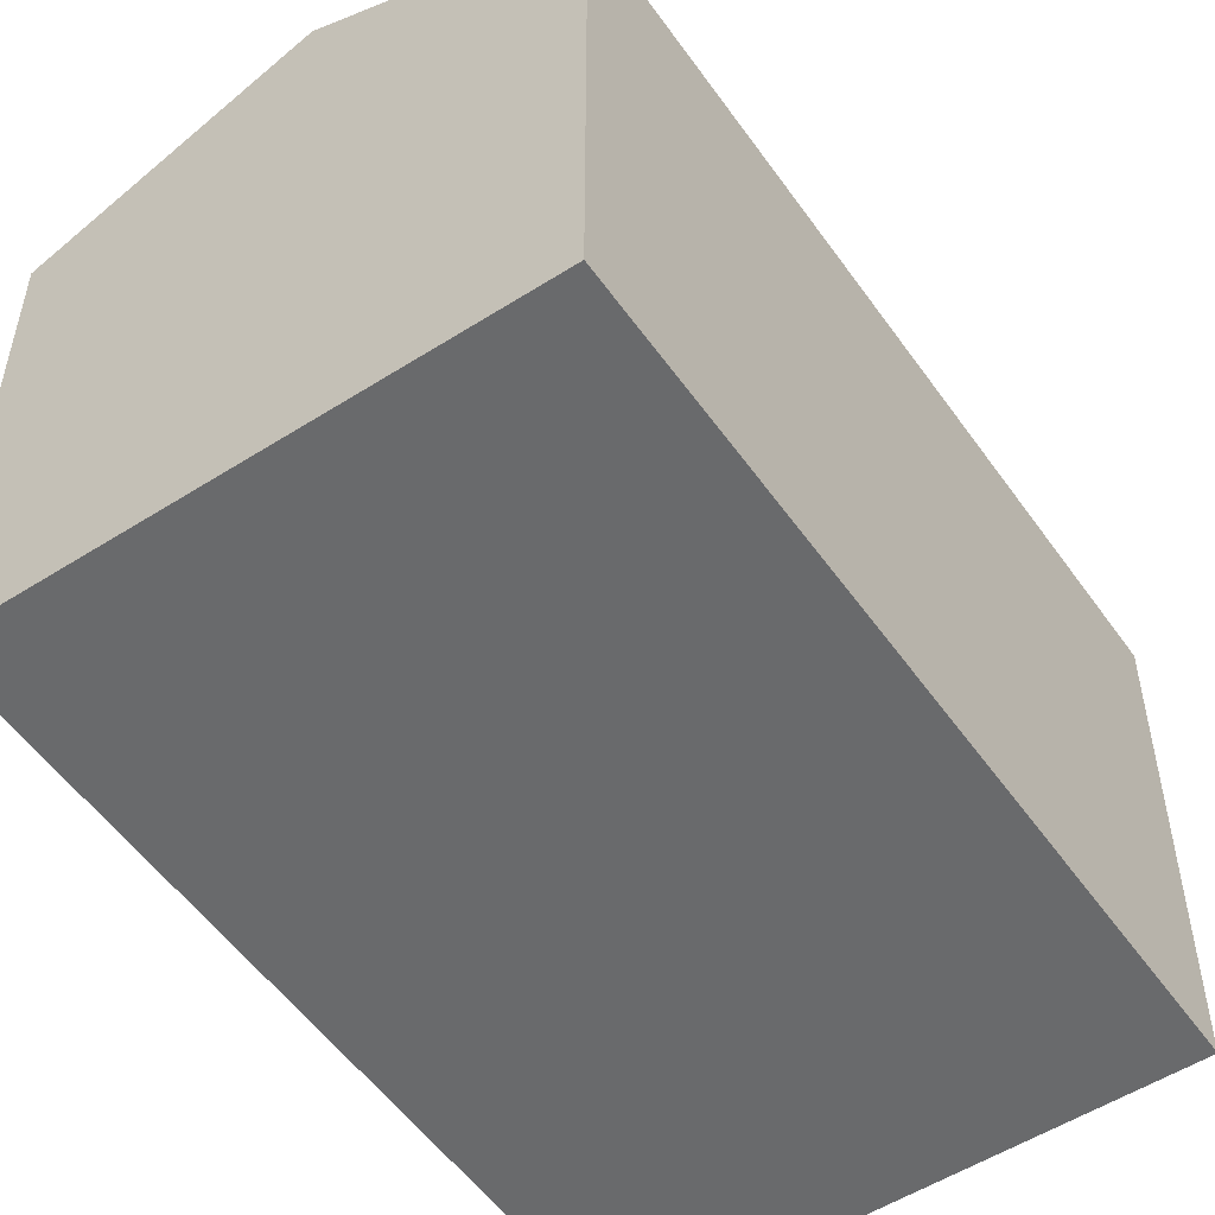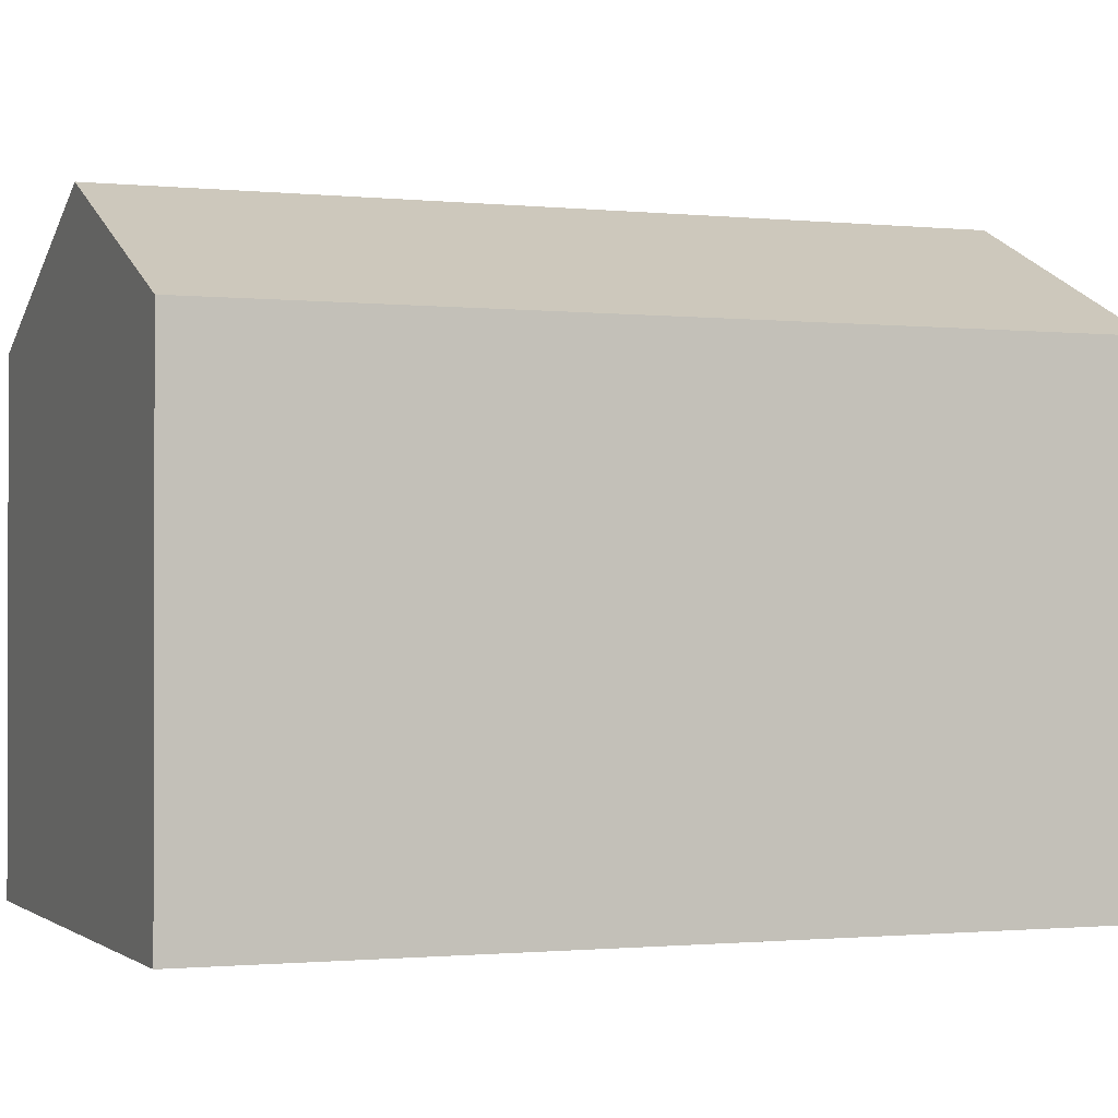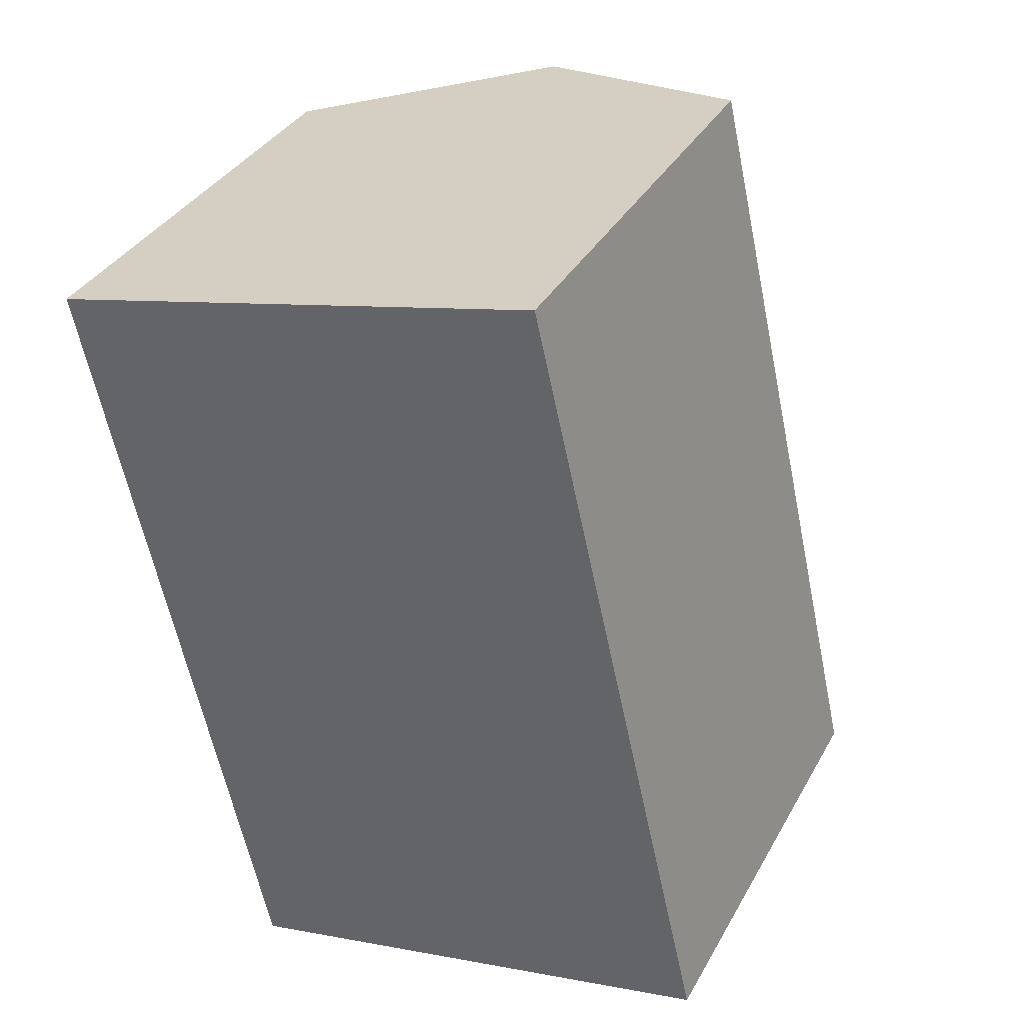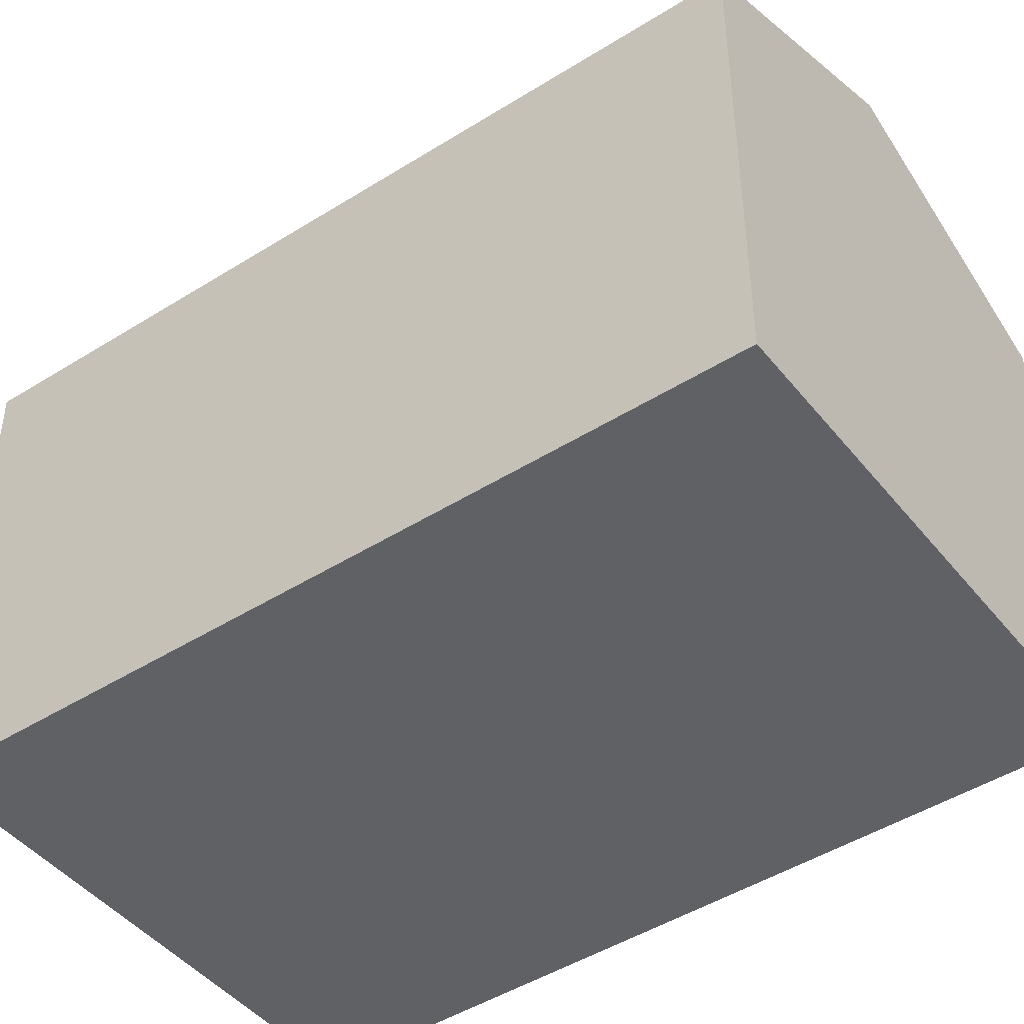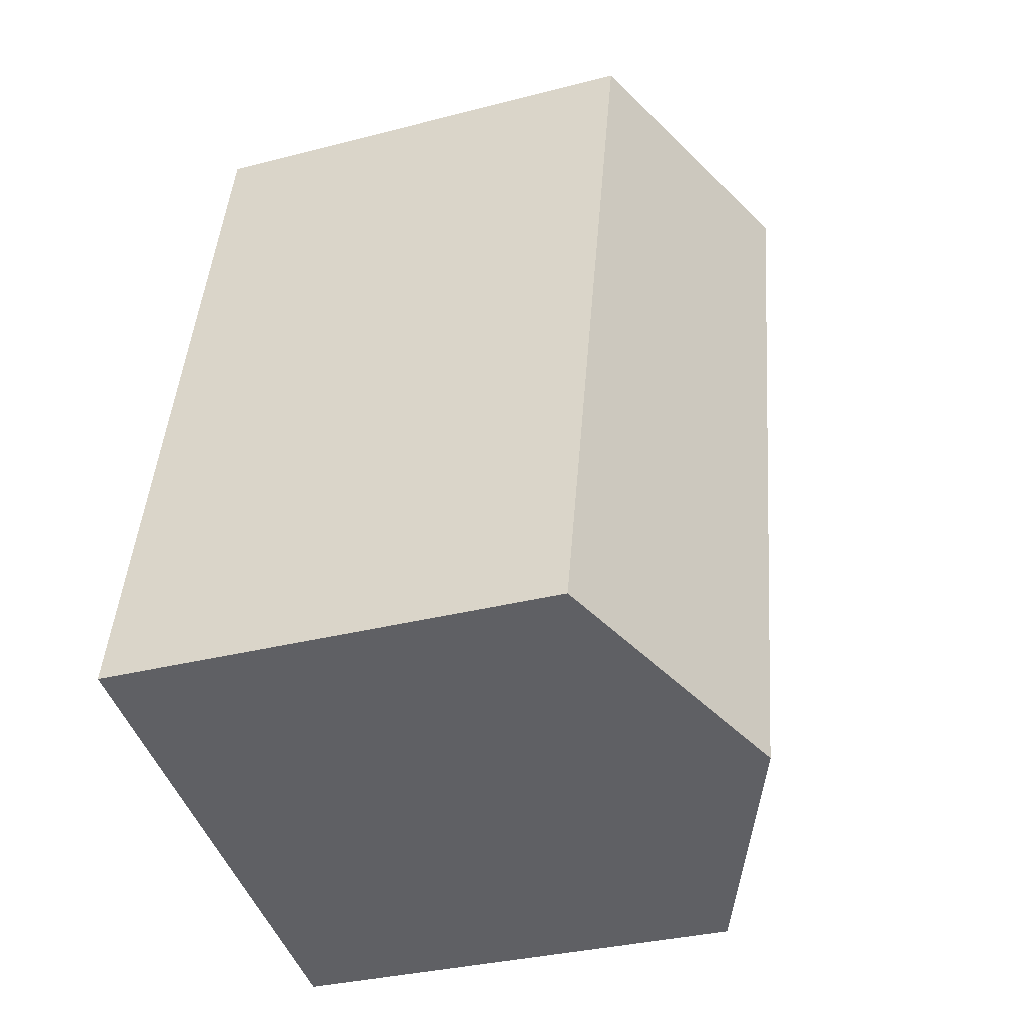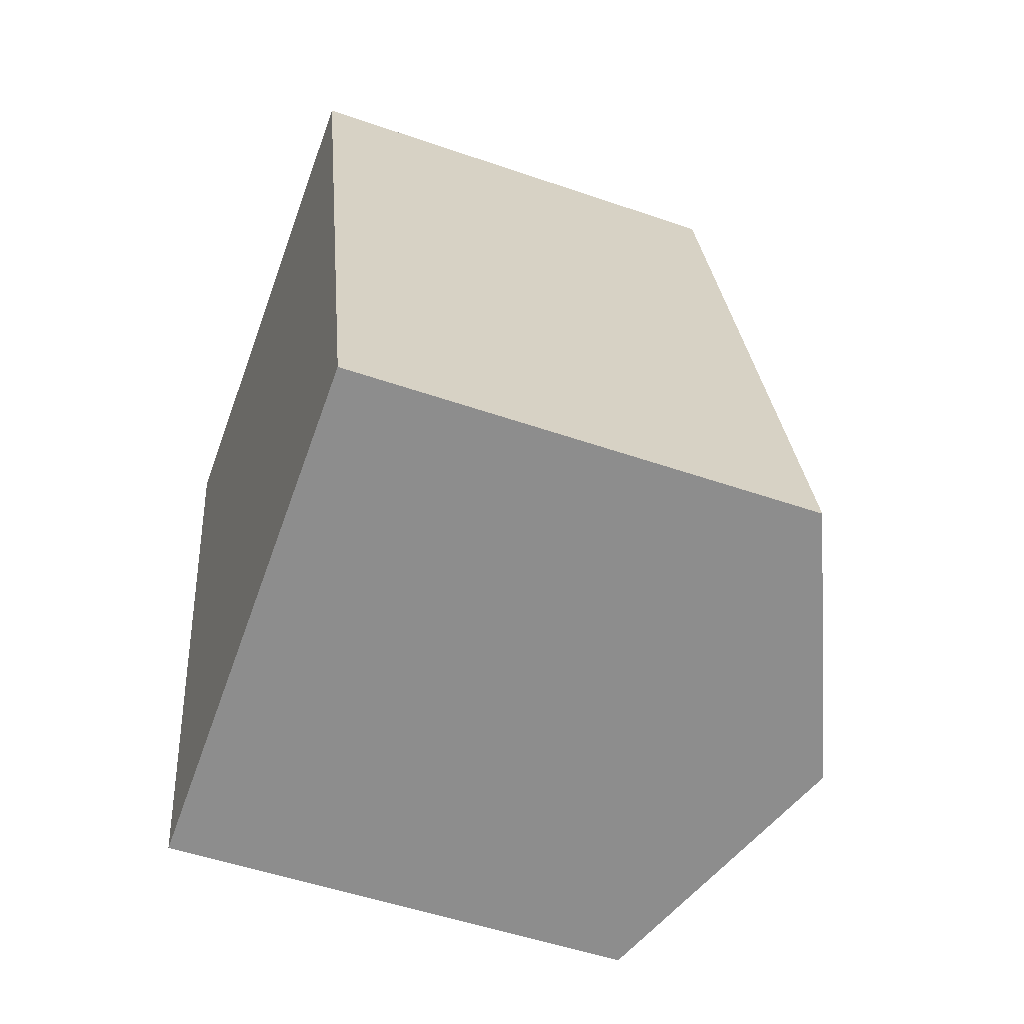
<metadata>
{"format":"obj","ext":"obj","renderer":"f3d","projection":"perspective","resolution":1024,"background":"white","views":[{"elev":-52.9,"azim":21.4,"up":"+Y"},{"elev":-0.9,"azim":55.5,"up":"+Y"},{"elev":35.6,"azim":25.8,"up":"+Z"},{"elev":-45.9,"azim":-66.8,"up":"+Y"},{"elev":-32.8,"azim":109.8,"up":"+Z"},{"elev":-51.7,"azim":69.5,"up":"+Z"}]}
</metadata>
<code>
v  0 5.987 3.666e-16
v  5.516 7.447 -9.34
v  2.263 5.987 -10.11
v  3.258 7.447 0.75
v  6.479 6.003 1.491
v  8.797 5.974 -8.562
v  2.263 6.192e-16 -10.11
v  0 0 0
v  6.479 -9.13e-17 1.491
v  3.258 -4.592e-17 0.75
v  8.797 5.243e-16 -8.562
v  5.516 5.719e-16 -9.34
g defaultobject
f 1 2 3
f 2 1 4
f 5 2 4
f 2 5 6
f 7 1 3
f 1 7 8
f 8 4 1
f 4 8 5
f 5 8 9
f 9 8 10
f 9 6 5
f 6 9 11
f 2 7 3
f 7 2 6
f 7 6 12
f 12 6 11
f 10 11 9
f 11 10 8
f 11 8 12
f 12 8 7

</code>
